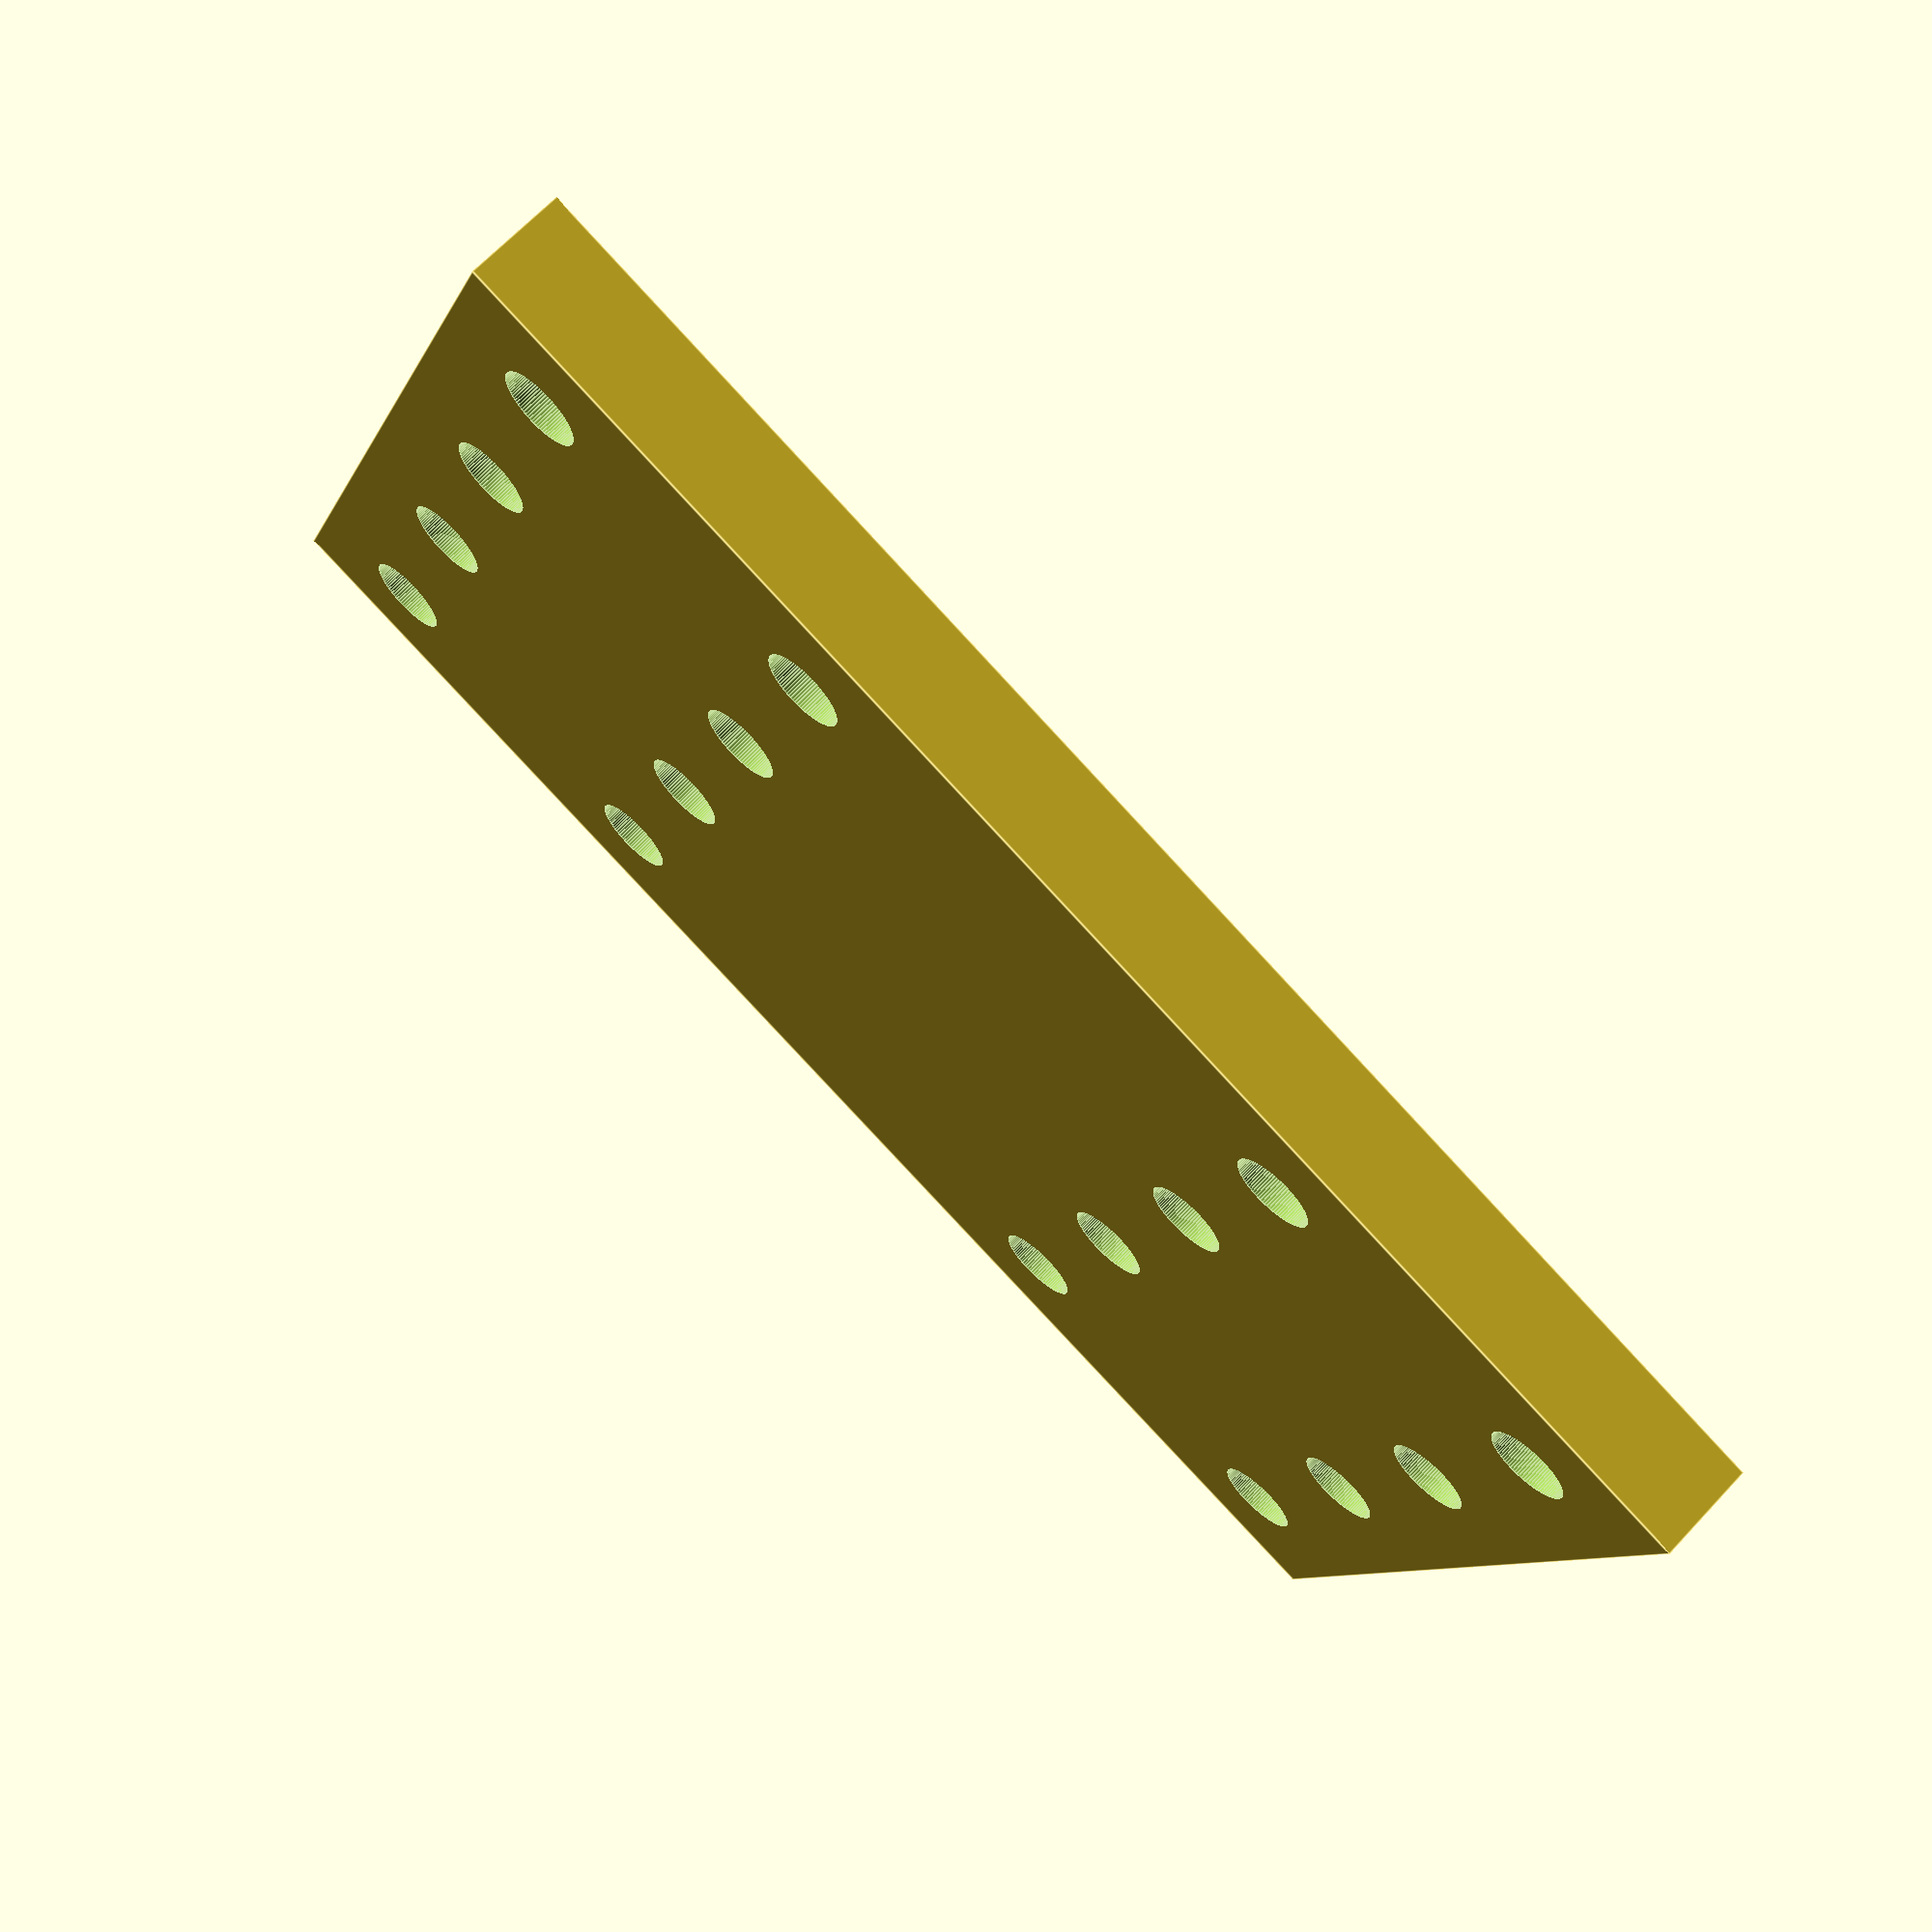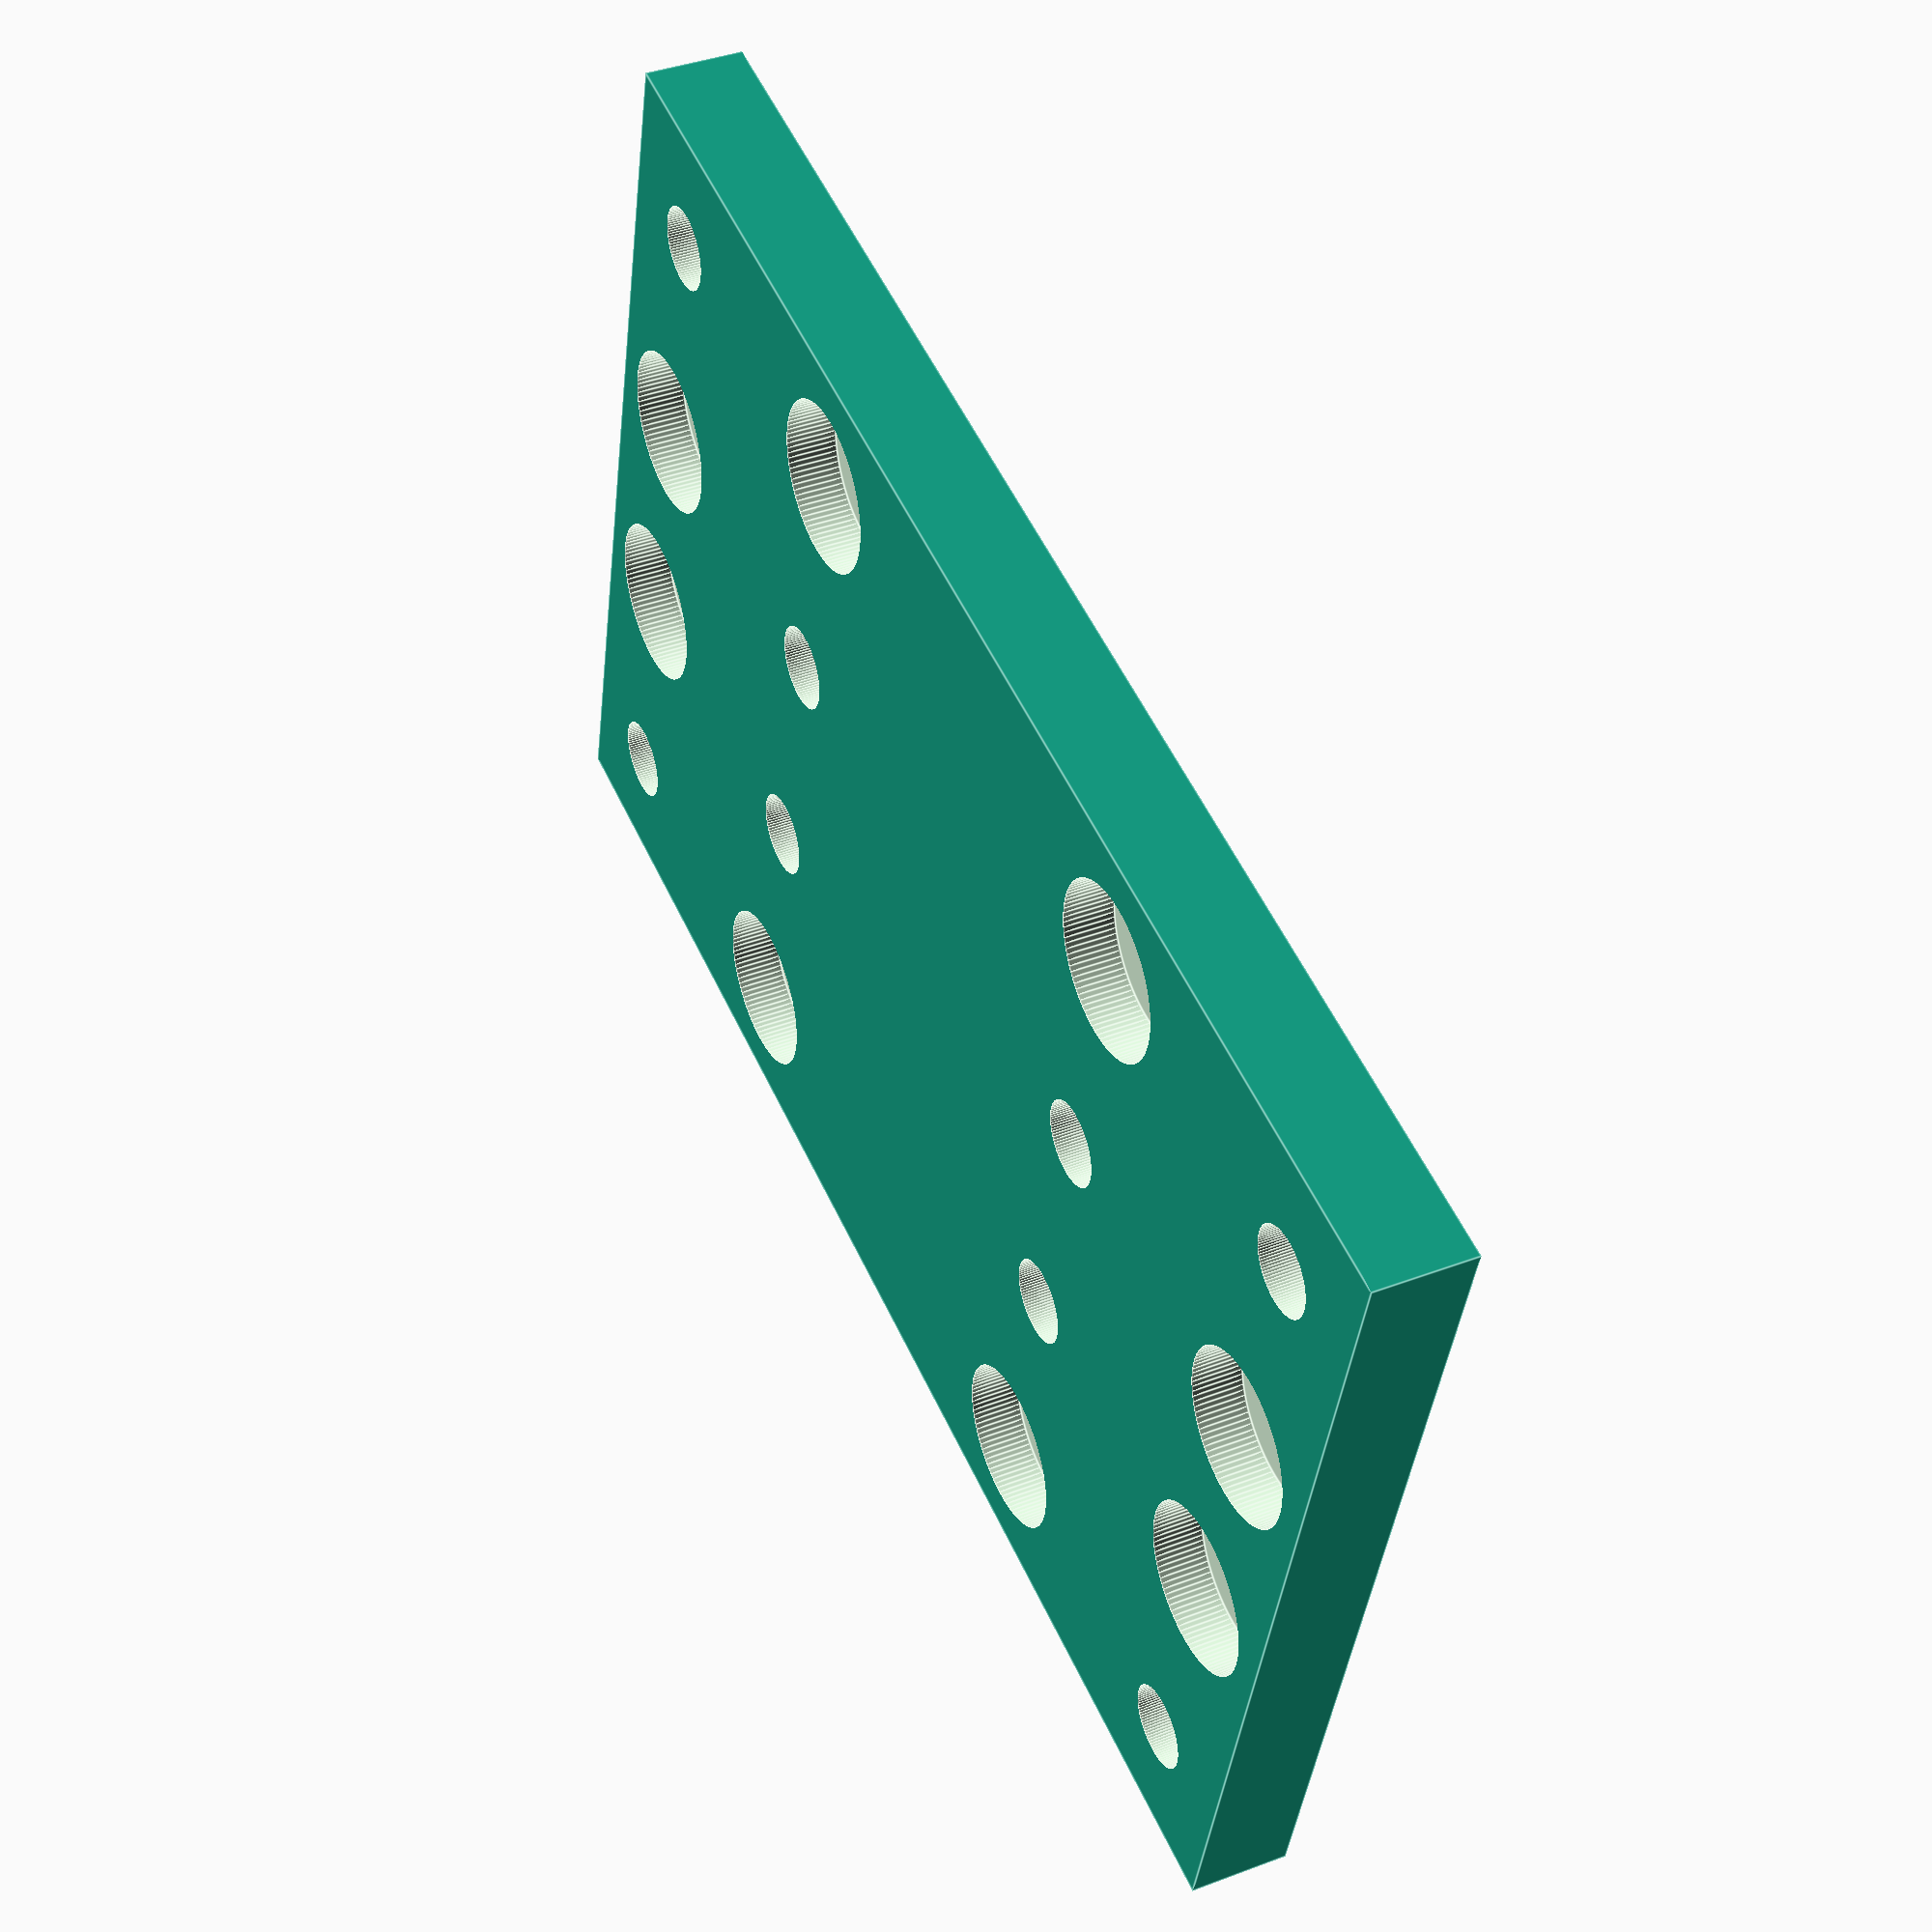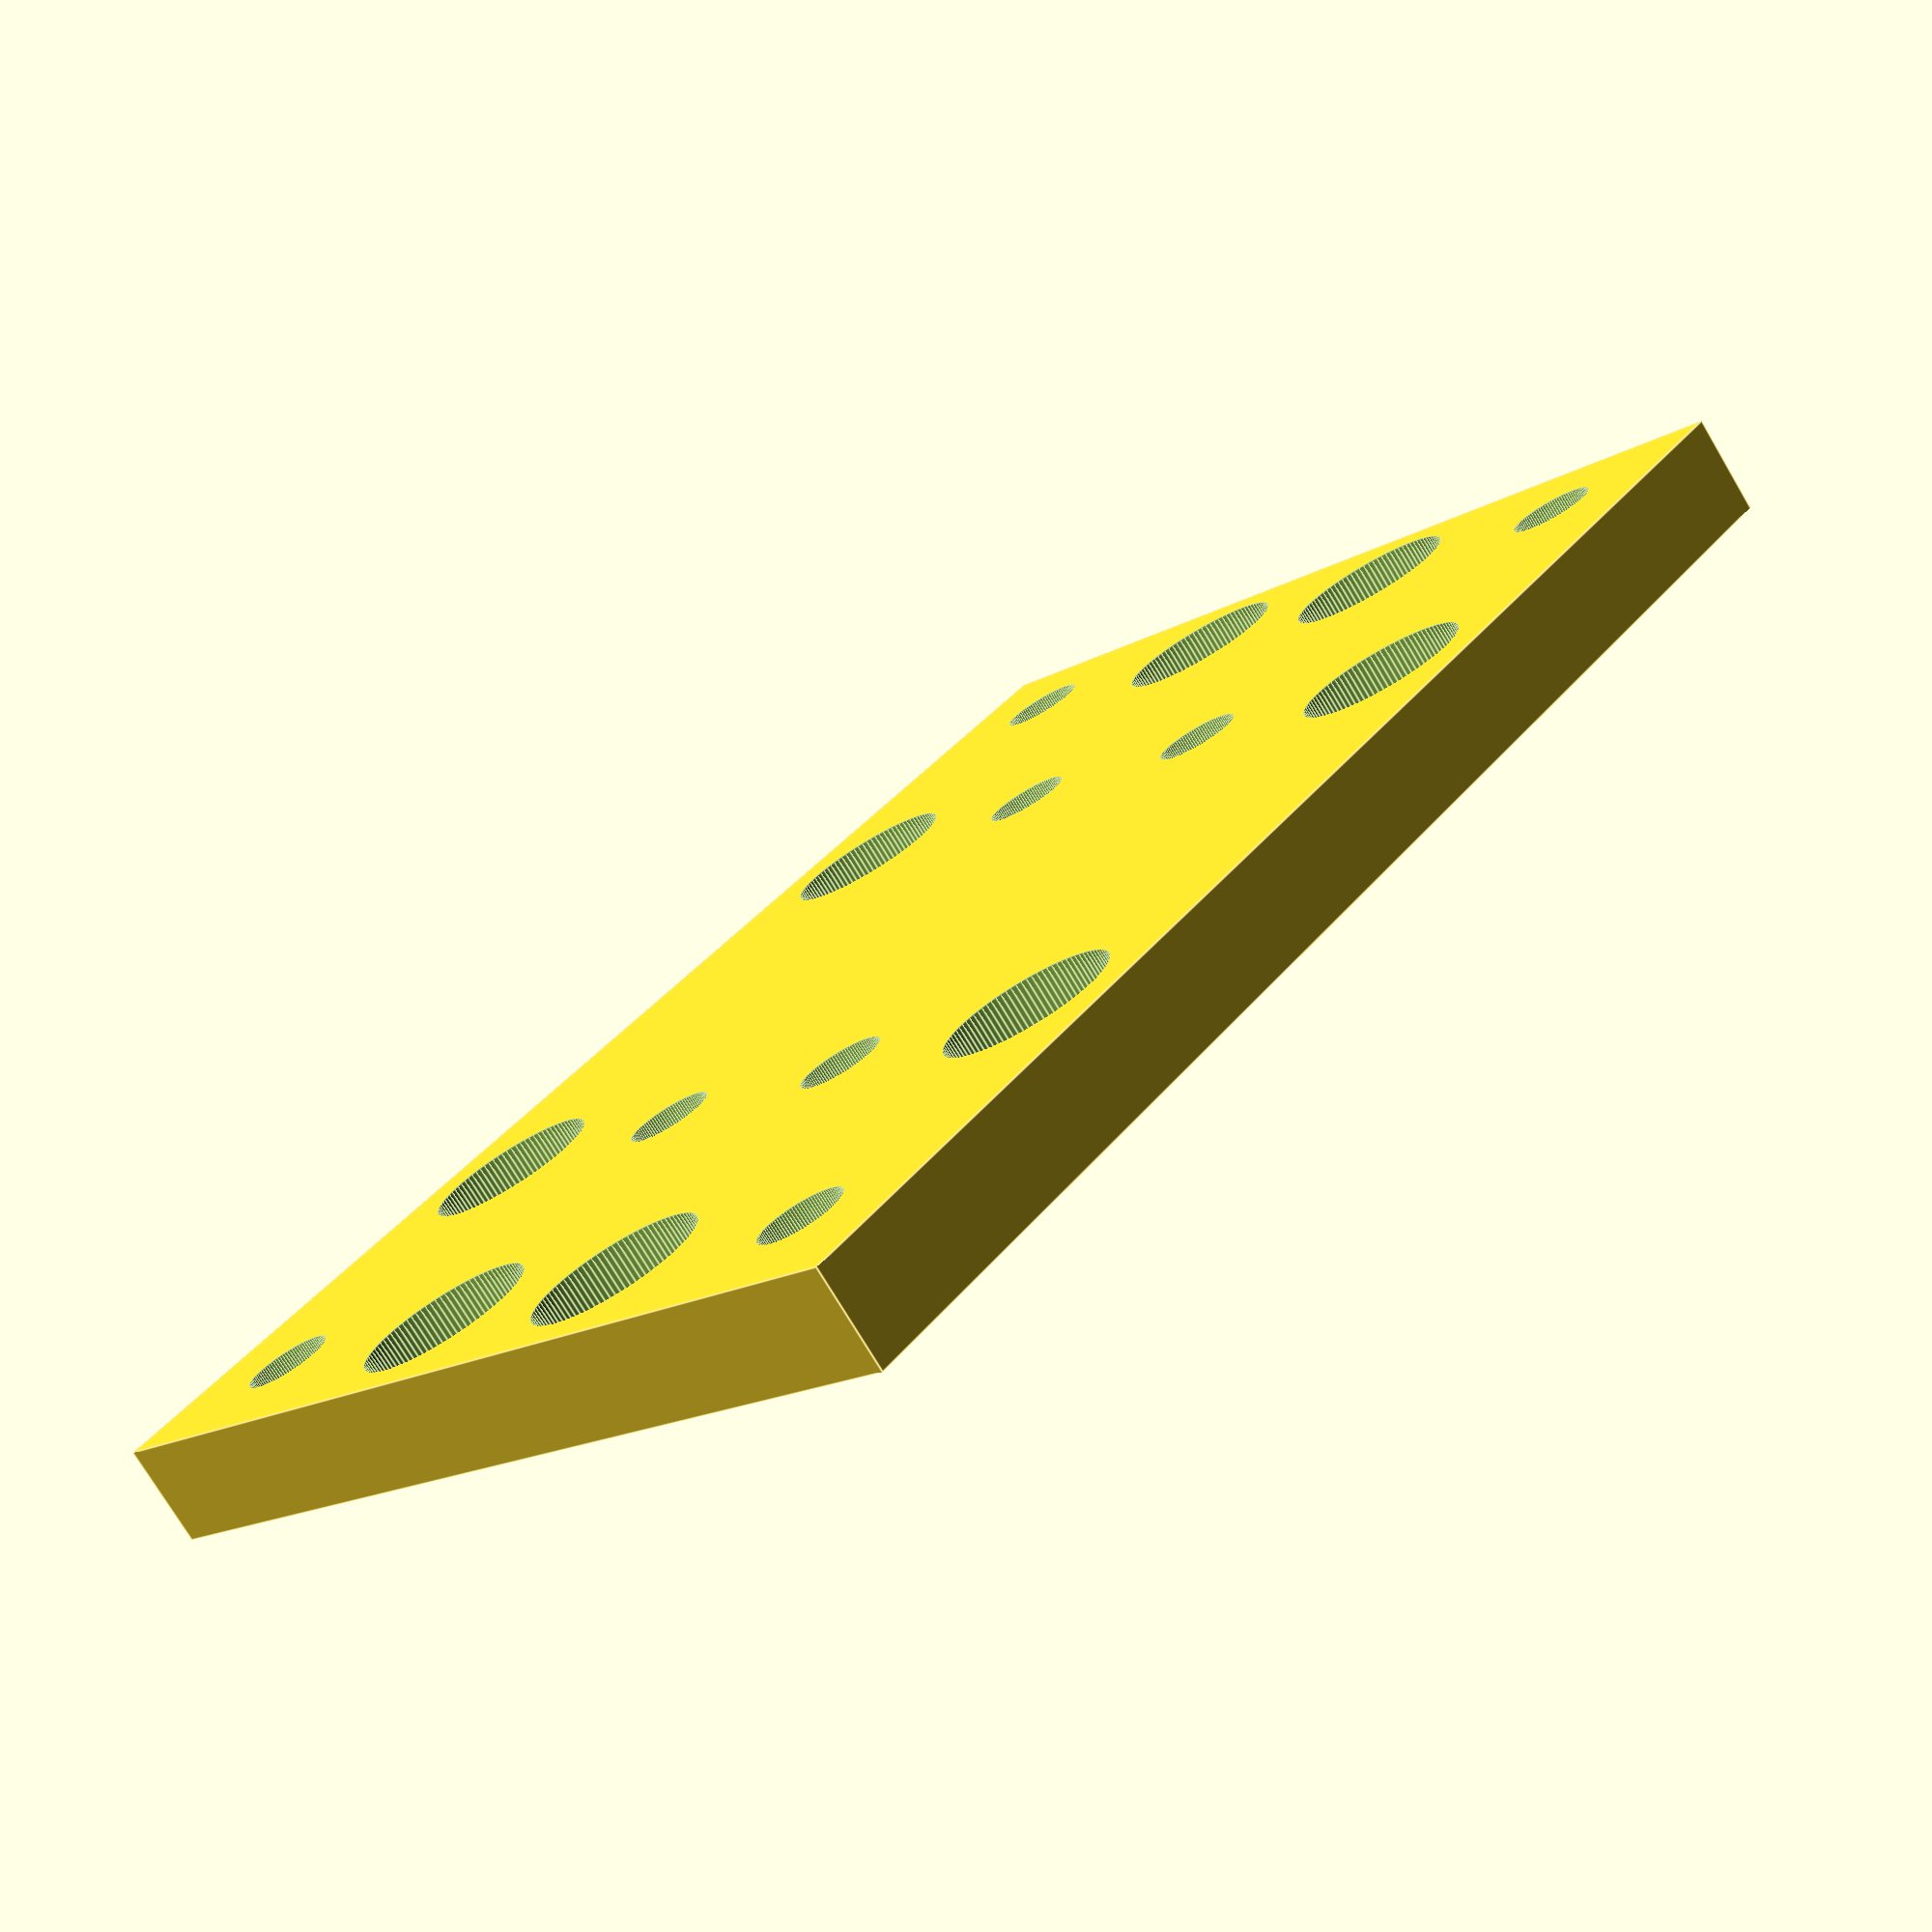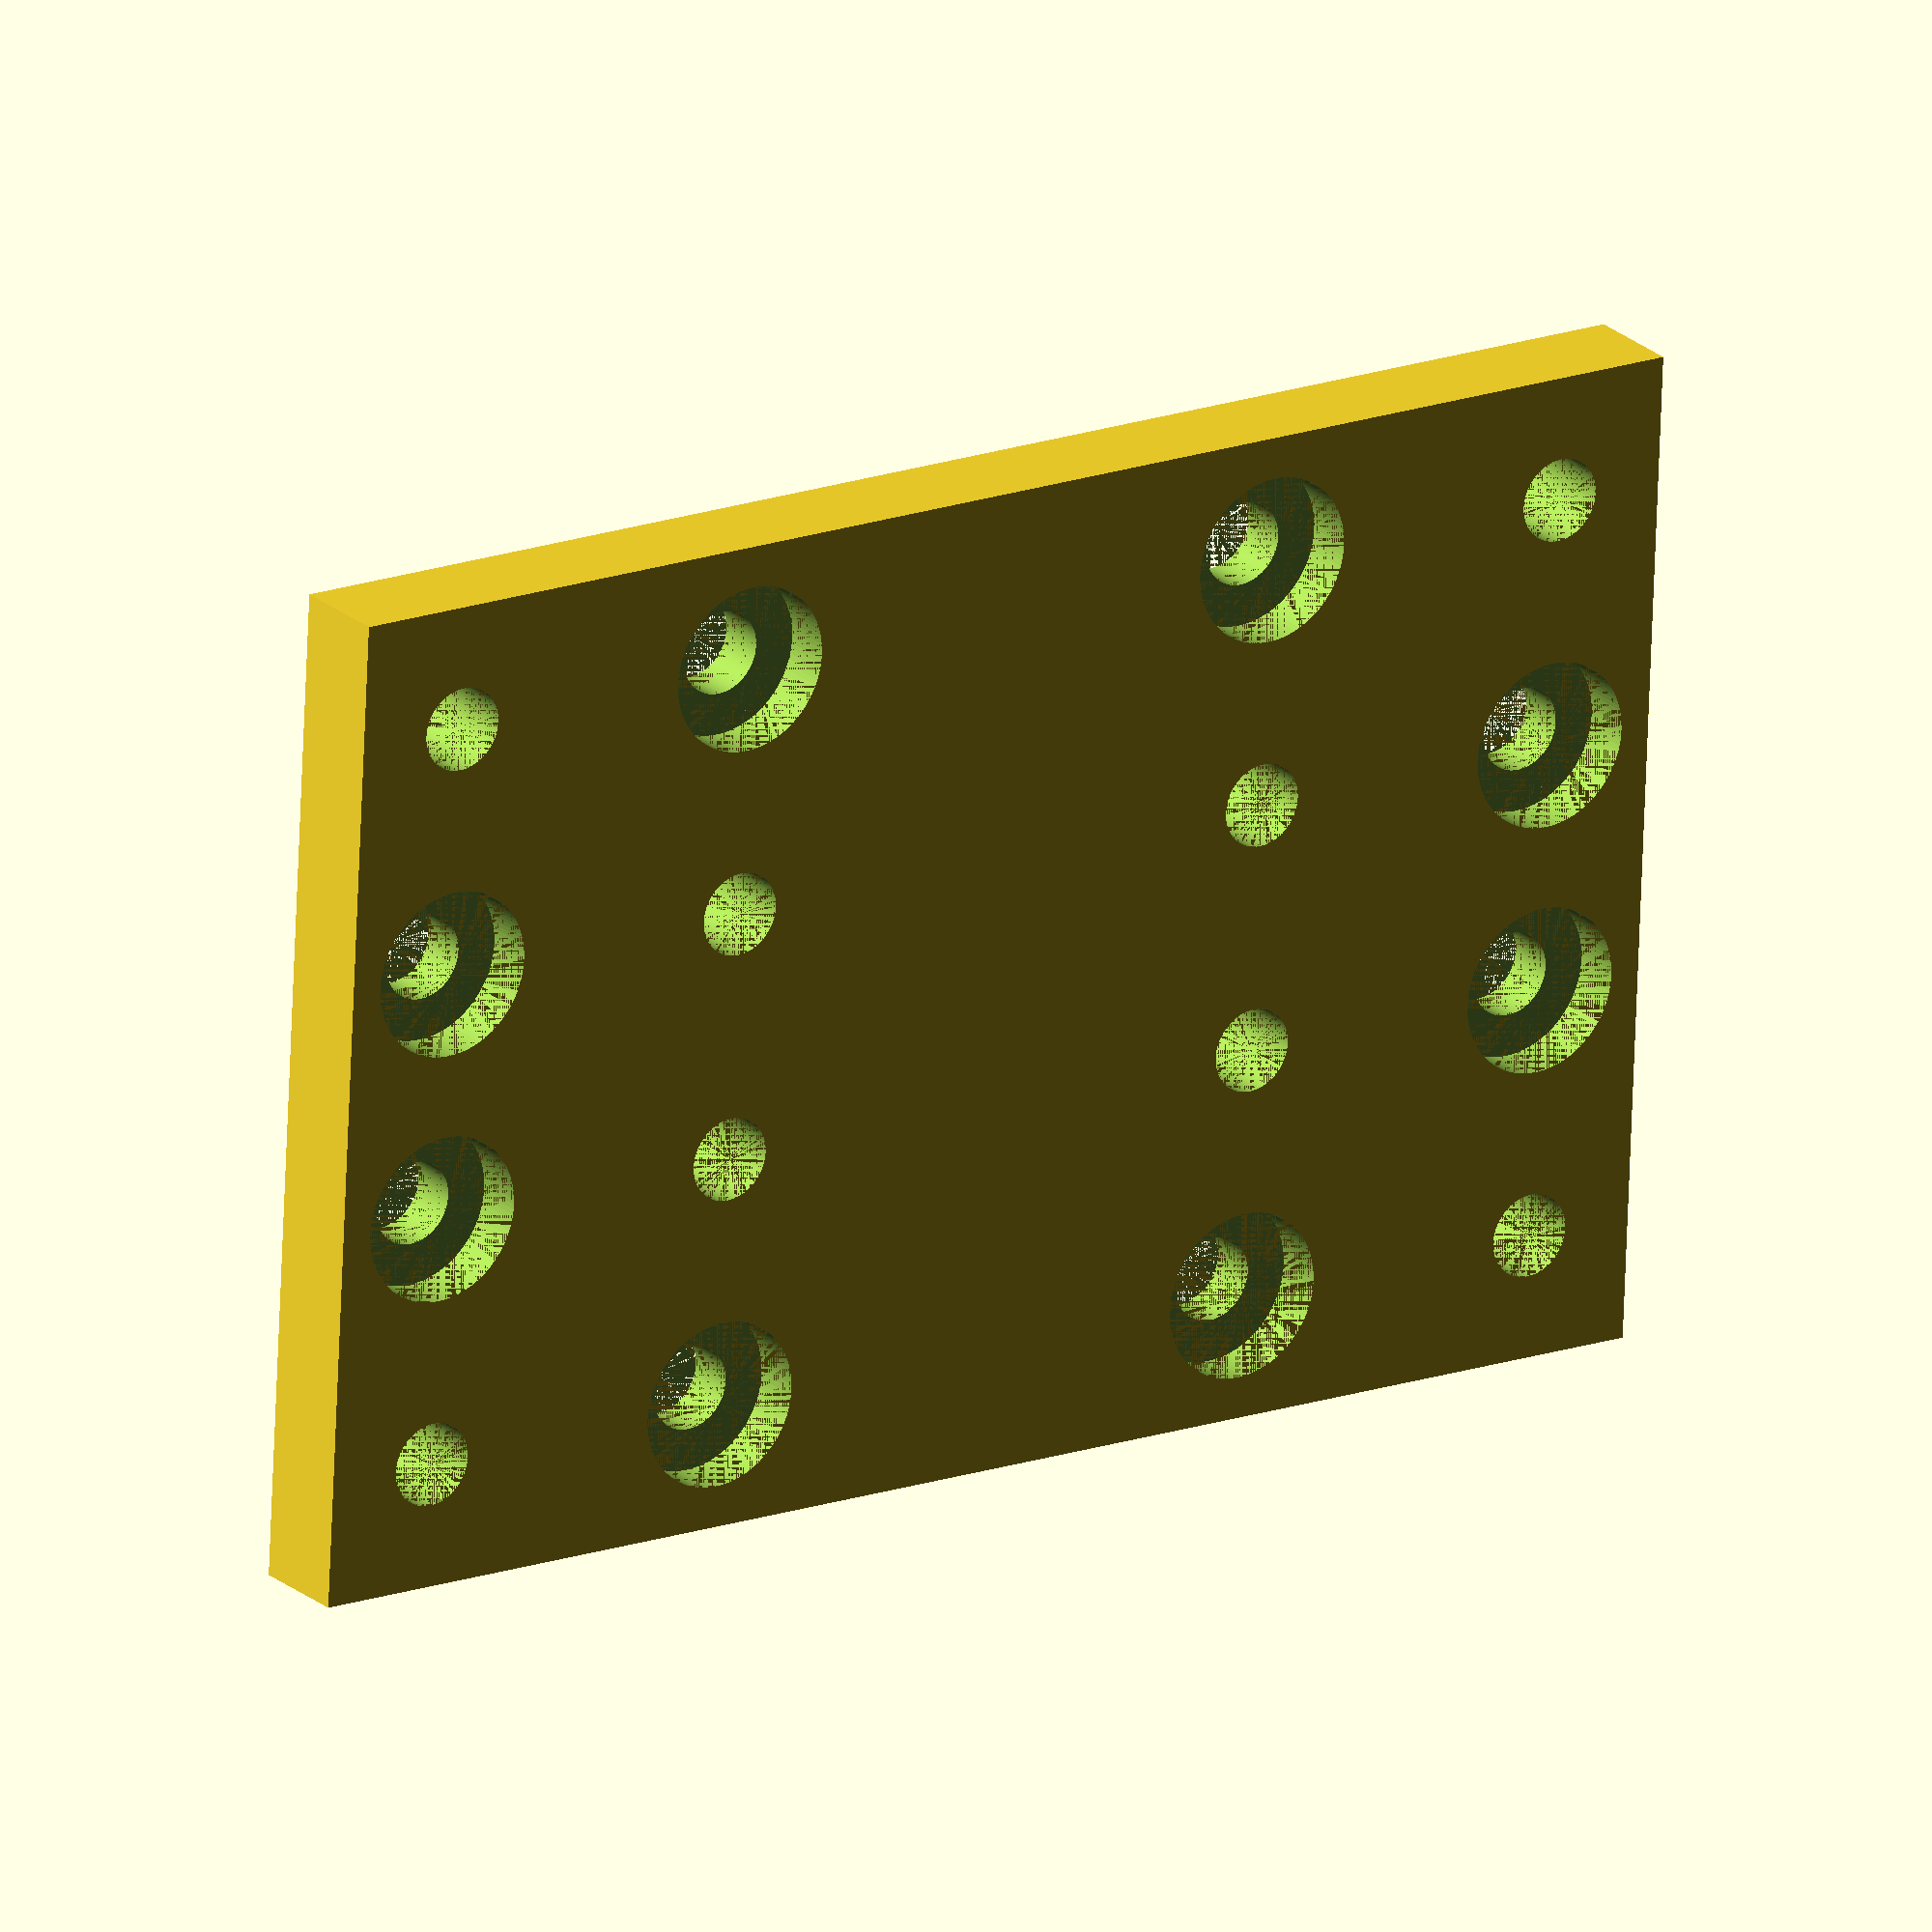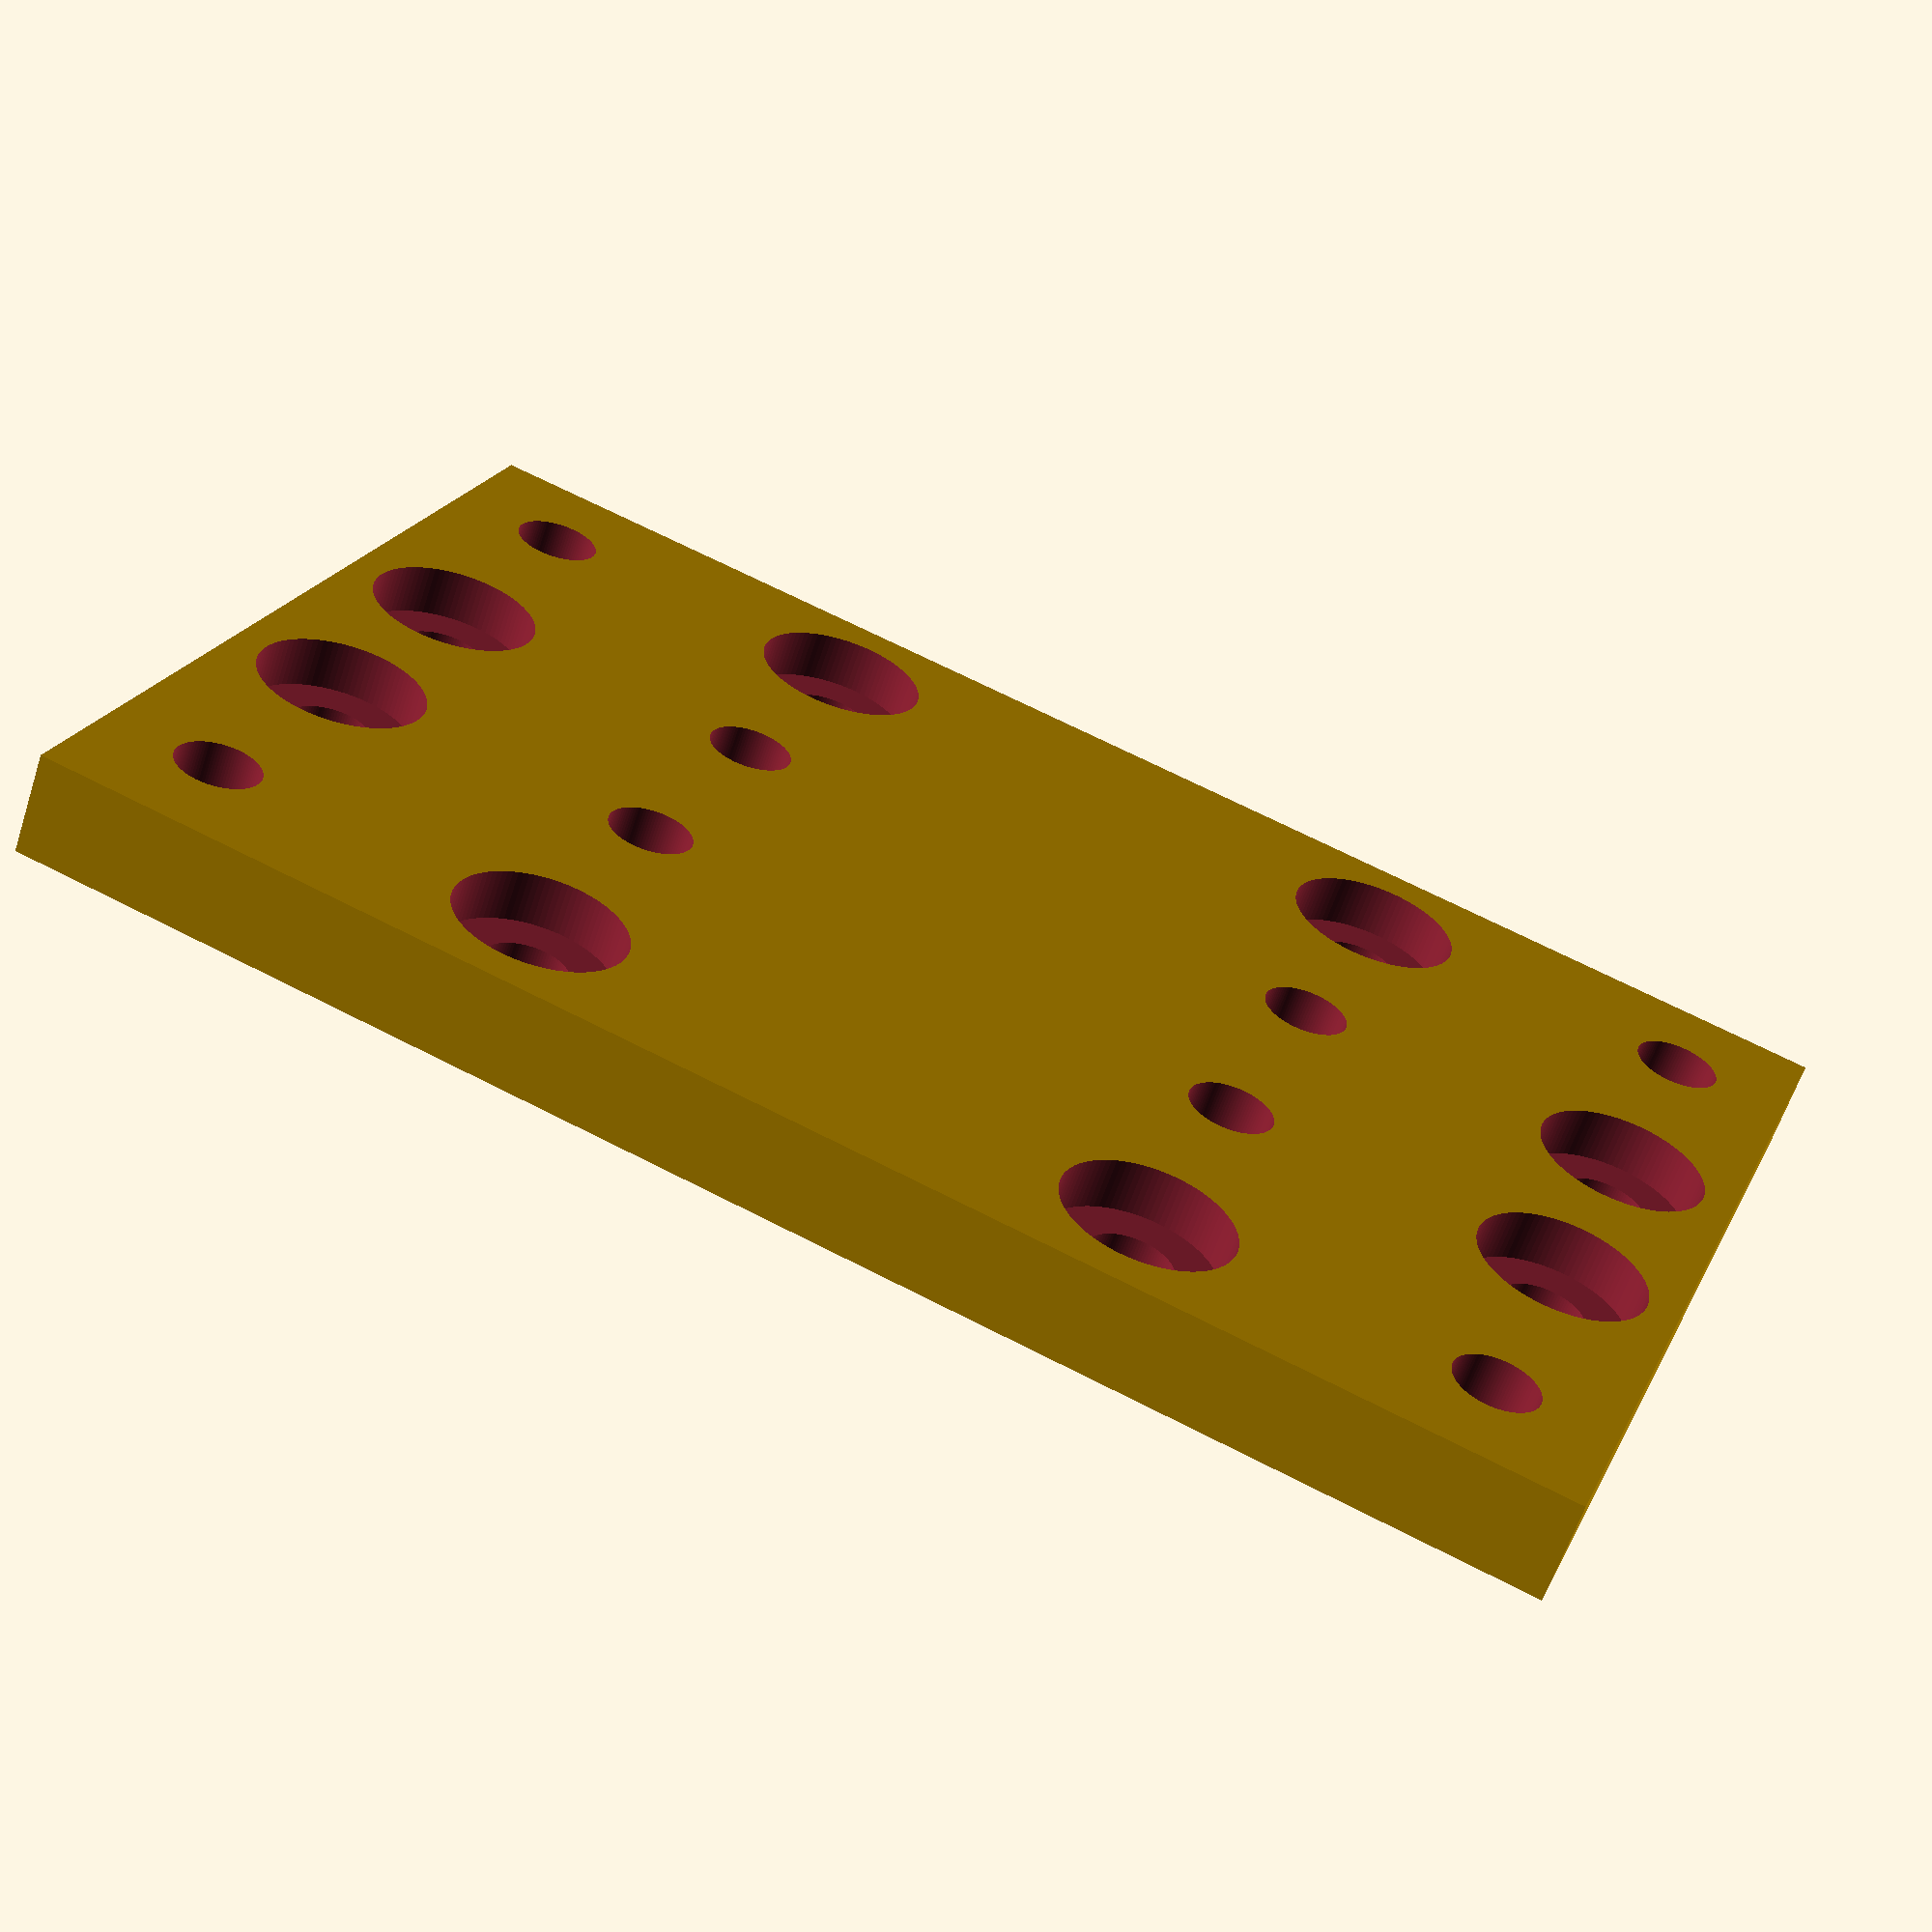
<openscad>
$fn=100;


difference()
{
    translate([-30,-45,0])
        cube([60,90,6]);
    for(i=[-22.5,-7.5,7.5,22.5])
        for(j=[-38.15,-18.15,18.15,38.15])
            translate([i,j,-0.001])
                cylinder(d=5,h=6.002);
    for(i=[-7.5,7.5])
        for(j=[-38.15,38.15])
            translate([i,j,3])
                cylinder(d=10,h=3.001);
    for(i=[-22.5,22.5])
        for(j=[-18.15,18.15])
            translate([i,j,3])
                cylinder(d=10,h=3.001);
}
   
</openscad>
<views>
elev=293.2 azim=69.0 roll=223.1 proj=p view=edges
elev=141.3 azim=284.1 roll=115.4 proj=p view=edges
elev=255.6 azim=220.4 roll=149.2 proj=p view=edges
elev=337.7 azim=92.7 roll=325.4 proj=o view=solid
elev=61.7 azim=110.6 roll=341.8 proj=p view=solid
</views>
